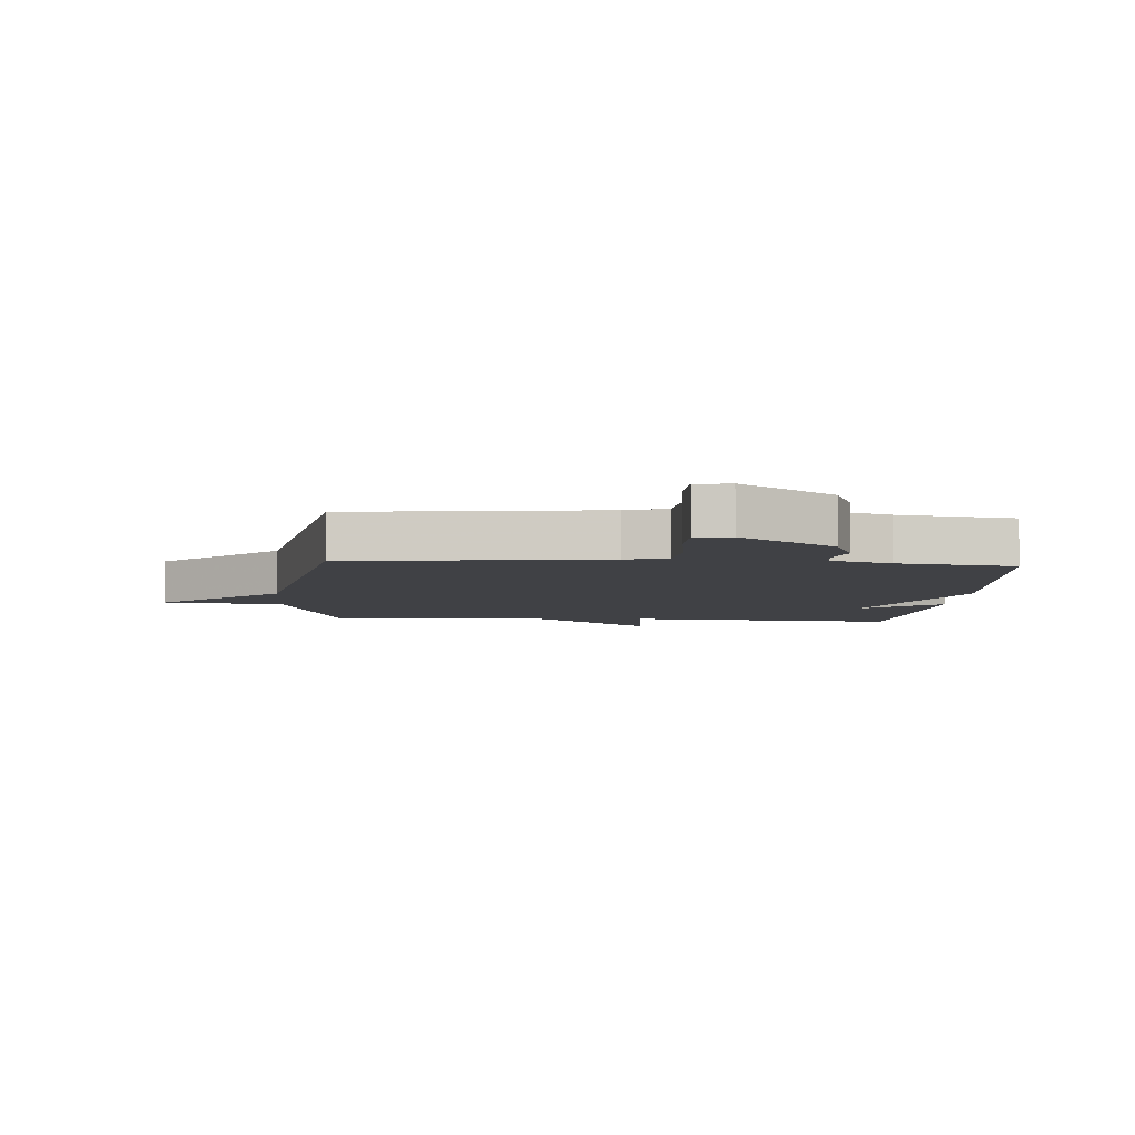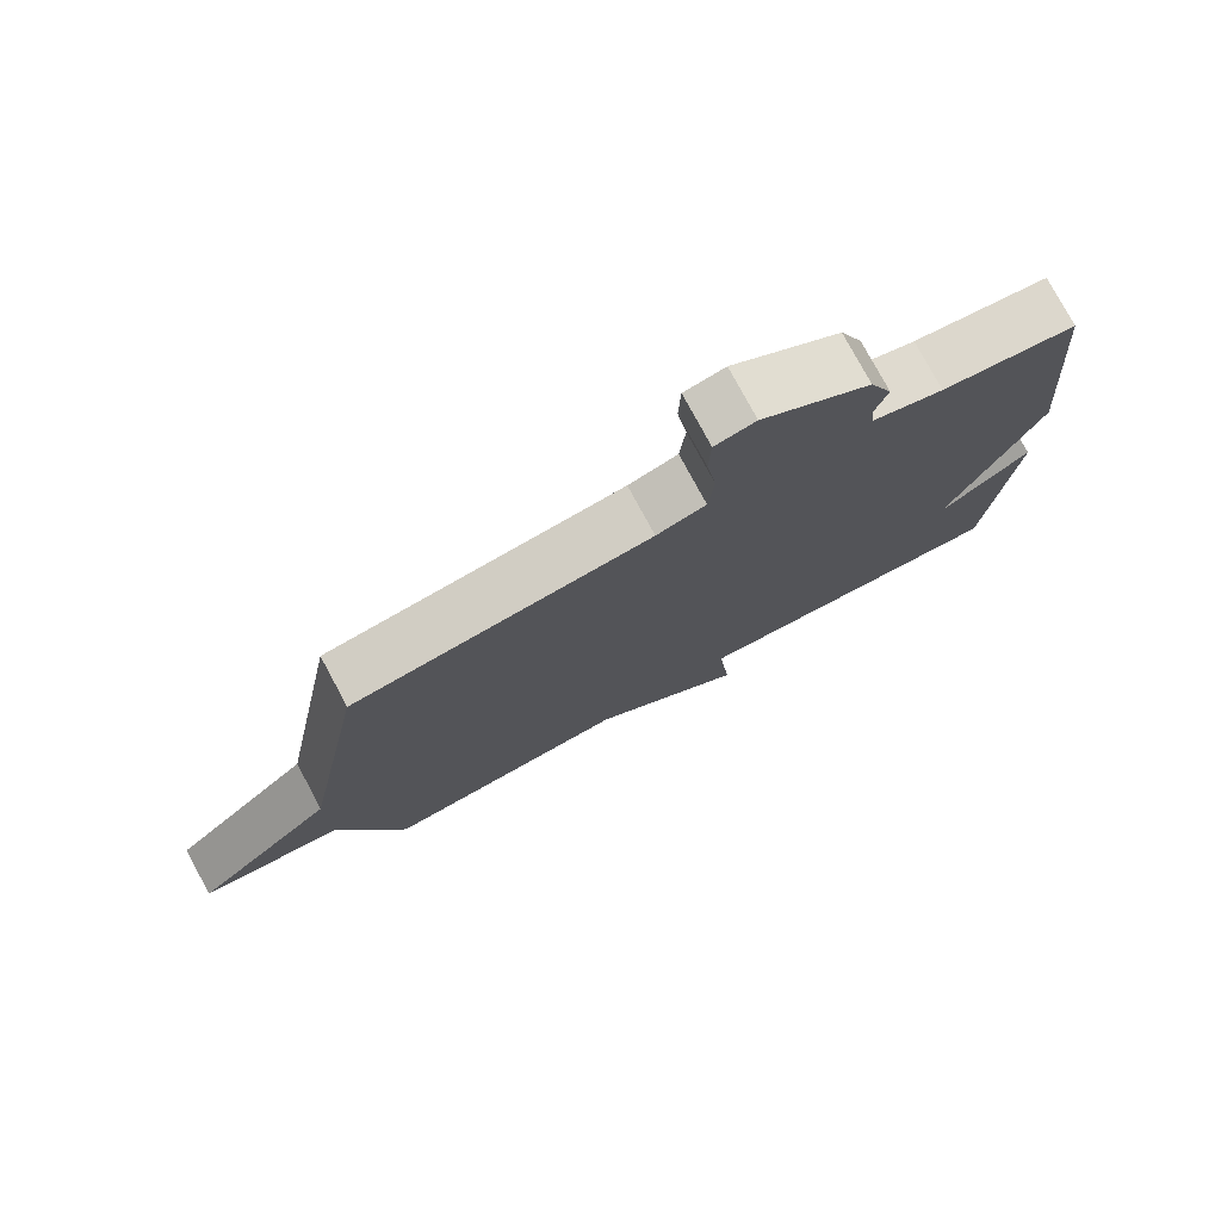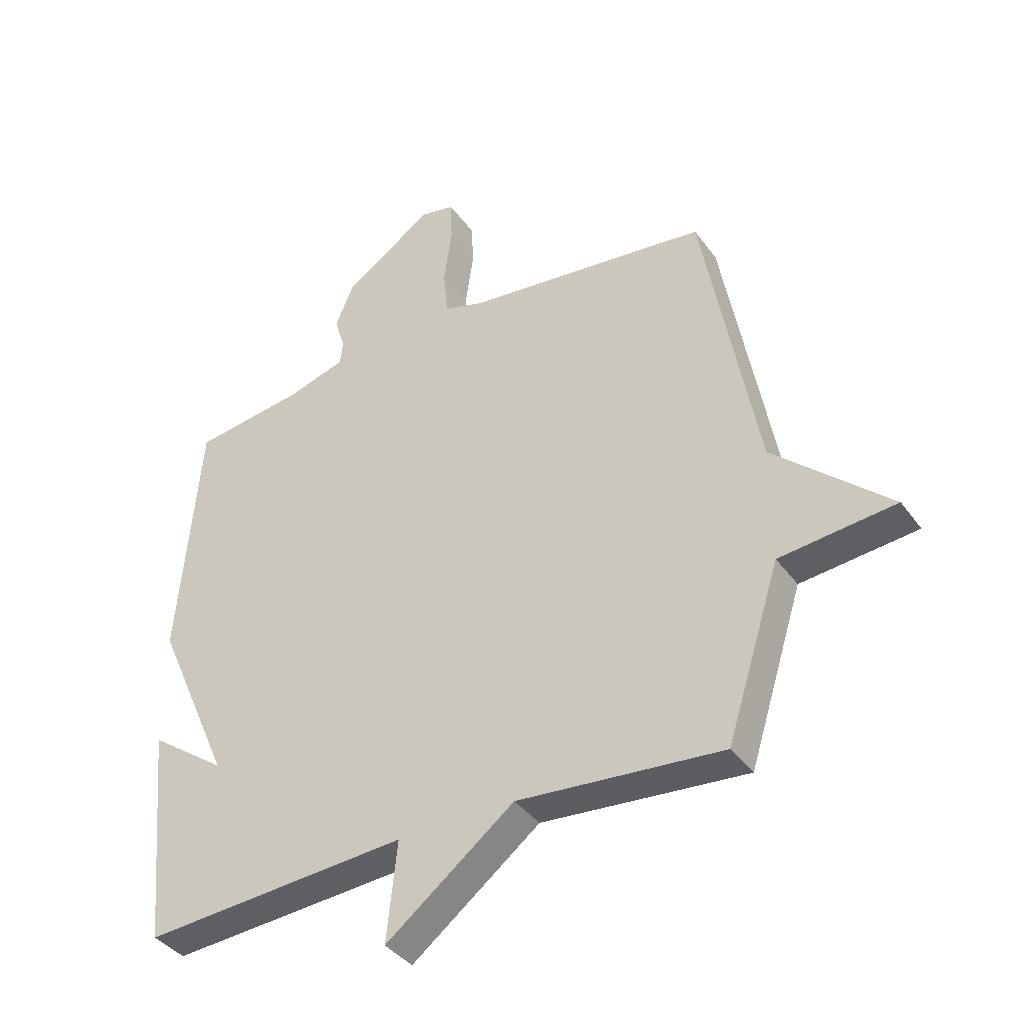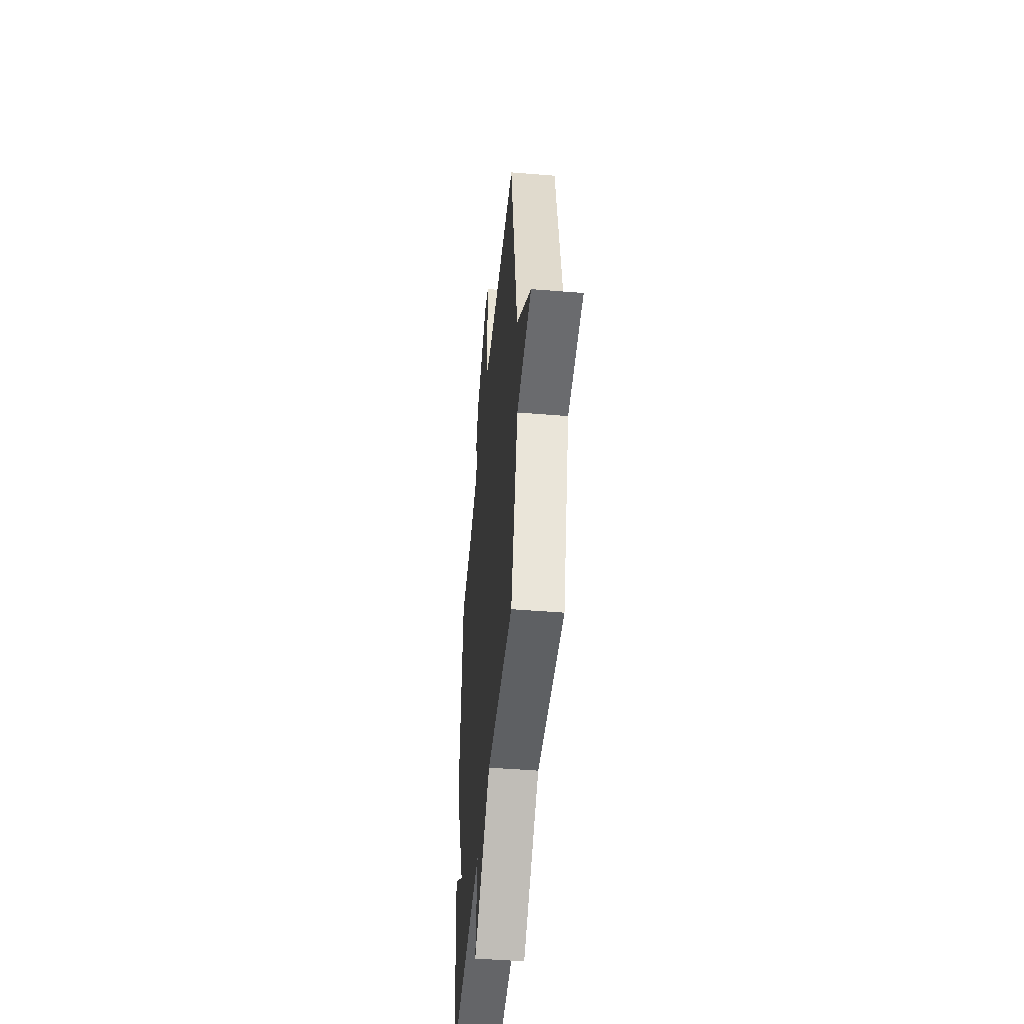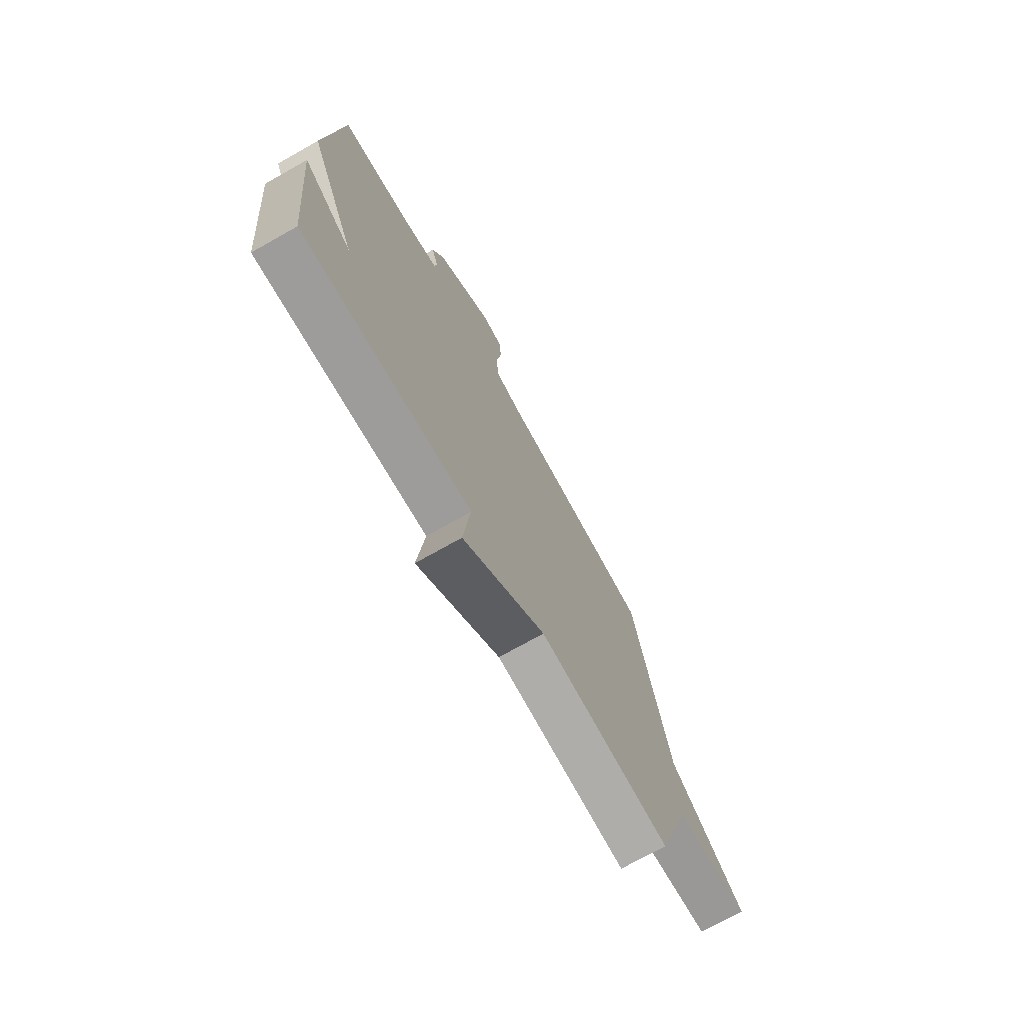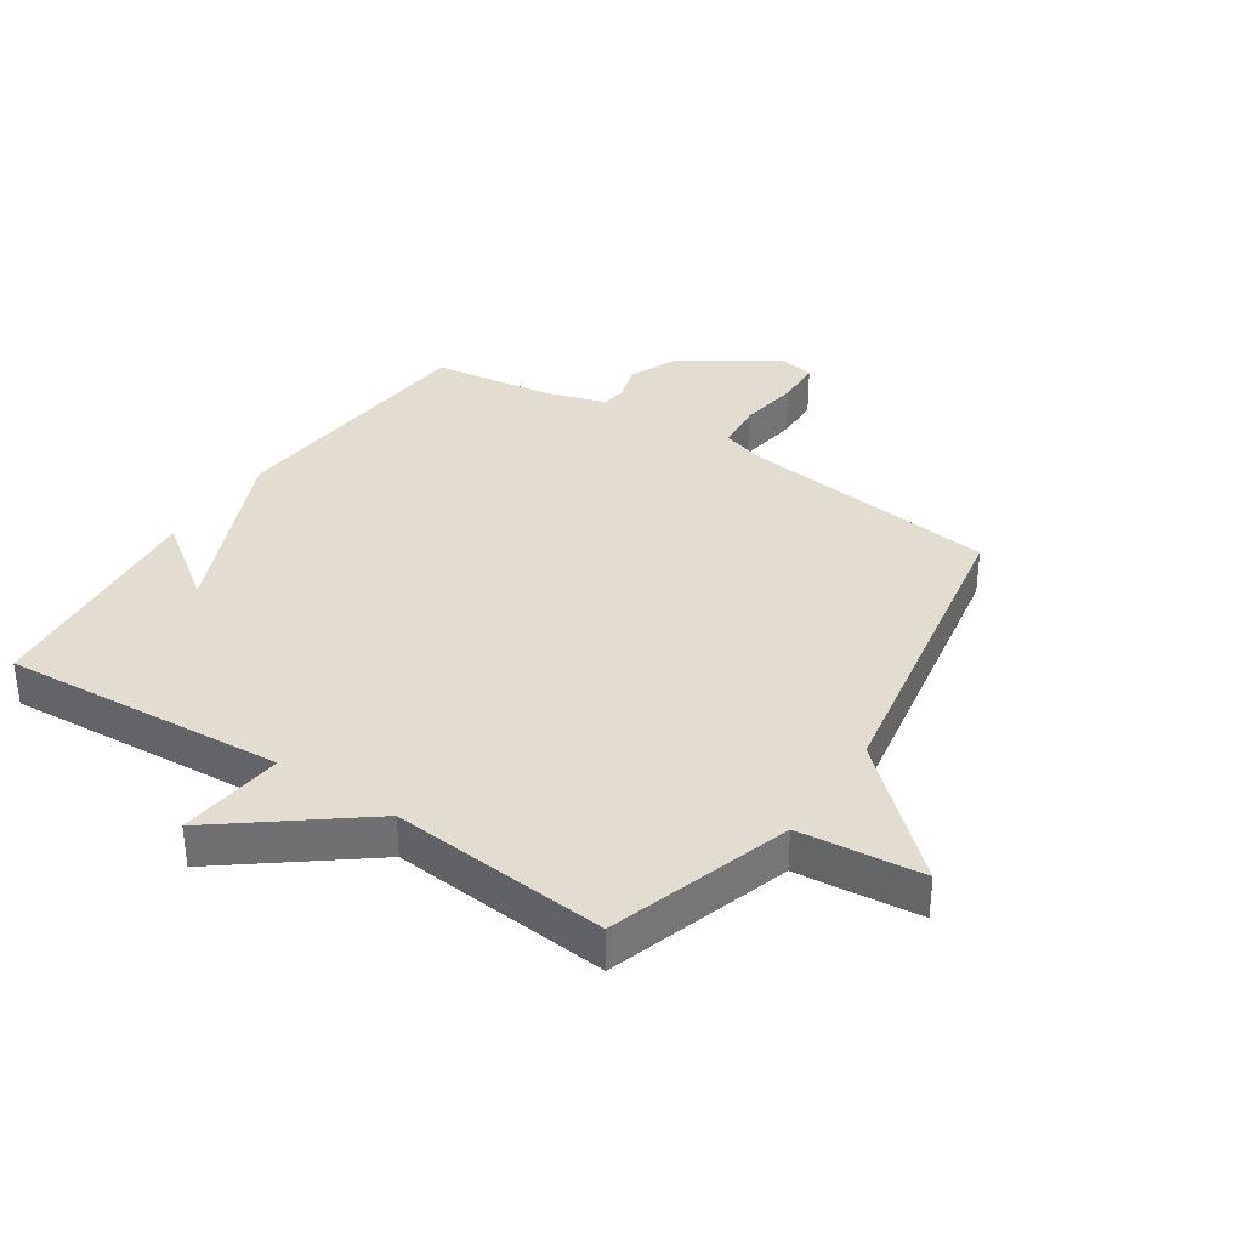
<metadata>
{"format":"obj","ext":"obj","renderer":"f3d","projection":"perspective","resolution":1024,"background":"white","views":[{"elev":-5.9,"azim":-4.2,"up":"+Y"},{"elev":77.3,"azim":-28.3,"up":"+Z"},{"elev":-38.7,"azim":-148.0,"up":"+Z"},{"elev":-47.5,"azim":-95.2,"up":"+Z"},{"elev":-73.4,"azim":119.4,"up":"+Z"},{"elev":35.3,"azim":-146.4,"up":"+Y"}]}
</metadata>
<code>
v -0.5 0.07 0.5
v -0.085 0.07 0.55
v -0.016 0.07 0.571
v -0.008 0.07 0.65
v -0.022 0.07 0.747
v -0.019 0.07 0.821
v 0.038 0.07 0.833
v 0.191 0.07 0.731
v 0.223 0.07 0.654
v 0.205 0.07 0.597
v 0.21 0.07 0.556
v 0.31 0.07 0.526
v 0.5 0.07 0.5
v 0.536 0.07 0.075
v 0.406 0.07 -0.219
v 0.536 0.07 -0.125
v 0.5 0.07 -0.5
v 0.048 0.07 -0.469
v 0.066 0.07 -0.638
v -0.152 0.07 -0.469
v -0.5 0.07 -0.5
v -0.592 0.07 -0.21
v -0.789 0.07 -0.19
v -0.592 0.07 -0.01
v -0.5 0 0.5
v -0.085 0 0.55
v -0.016 0 0.571
v -0.008 0 0.65
v -0.022 0 0.747
v -0.019 0 0.821
v 0.038 0 0.833
v 0.191 0 0.731
v 0.223 0 0.654
v 0.205 0 0.597
v 0.21 0 0.556
v 0.31 0 0.526
v 0.5 0 0.5
v 0.536 0 0.075
v 0.406 0 -0.219
v 0.536 0 -0.125
v 0.5 0 -0.5
v 0.048 0 -0.469
v 0.066 0 -0.638
v -0.152 0 -0.469
v -0.5 0 -0.5
v -0.592 0 -0.21
v -0.789 0 -0.19
v -0.592 0 -0.01
f 22 23 24
f 24 1 2
f 22 24 2
f 21 22 2
f 20 21 2
f 18 19 20 2
f 17 18 2 3
f 15 16 17
f 15 17 3 4
f 12 13 14 15
f 11 12 15
f 5 6 7
f 4 5 7
f 15 4 7
f 11 15 7
f 10 11 7
f 7 8 9 10
f 48 47 46
f 26 25 48
f 26 48 46
f 26 46 45
f 26 45 44
f 26 44 43 42
f 27 26 42 41
f 41 40 39
f 28 27 41 39
f 39 38 37 36
f 39 36 35
f 31 30 29
f 31 29 28
f 31 28 39
f 31 39 35
f 31 35 34
f 34 33 32 31
f 1 25 26 2
f 2 26 27 3
f 3 27 28 4
f 4 28 29 5
f 5 29 30 6
f 6 30 31 7
f 7 31 32 8
f 8 32 33 9
f 9 33 34 10
f 10 34 35 11
f 11 35 36 12
f 12 36 37 13
f 13 37 38 14
f 14 38 39 15
f 15 39 40 16
f 16 40 41 17
f 17 41 42 18
f 18 42 43 19
f 19 43 44 20
f 20 44 45 21
f 21 45 46 22
f 22 46 47 23
f 23 47 48 24
f 24 48 25 1

</code>
